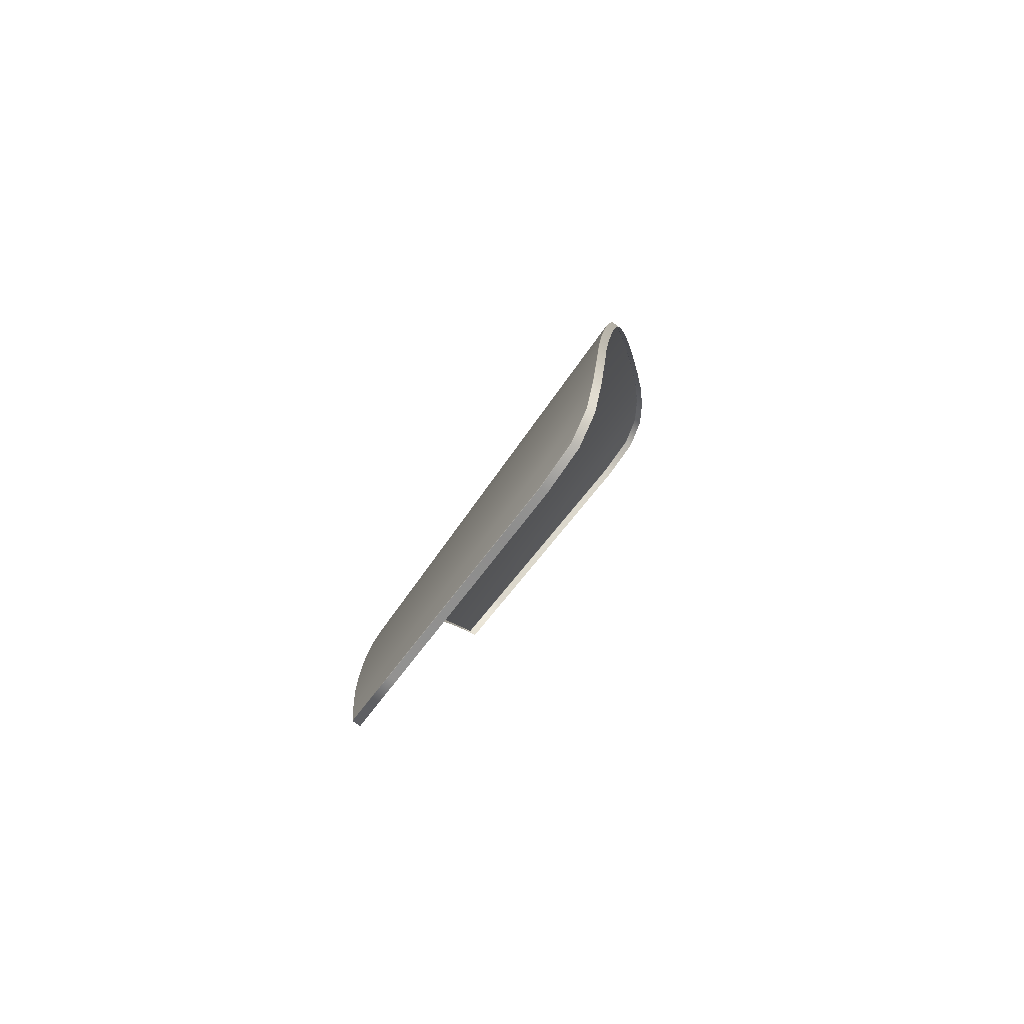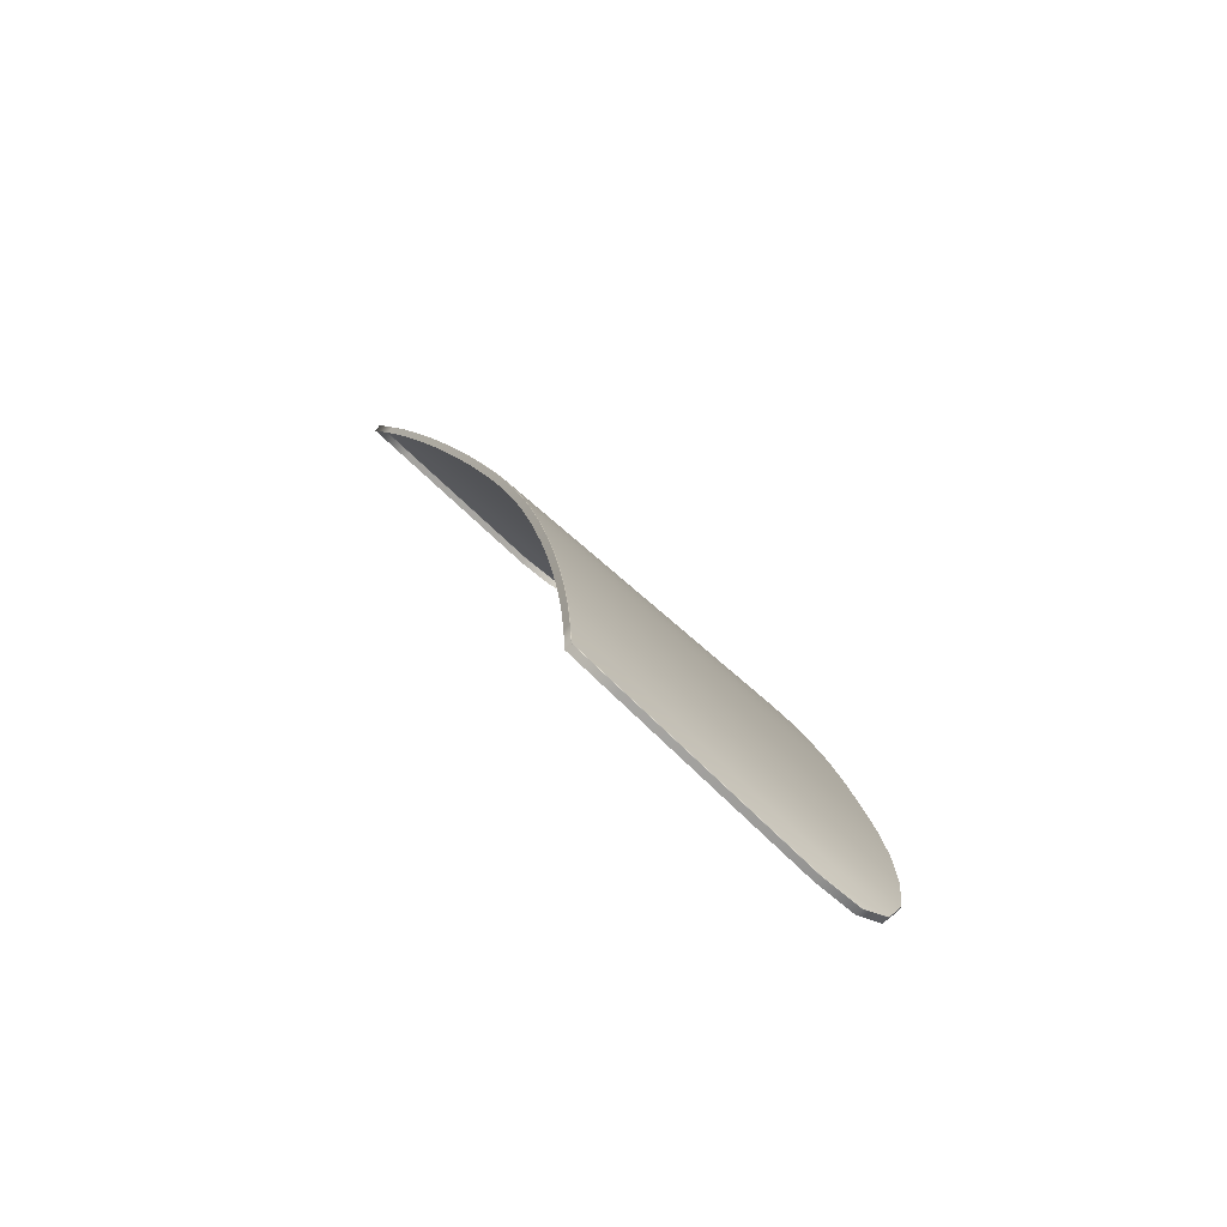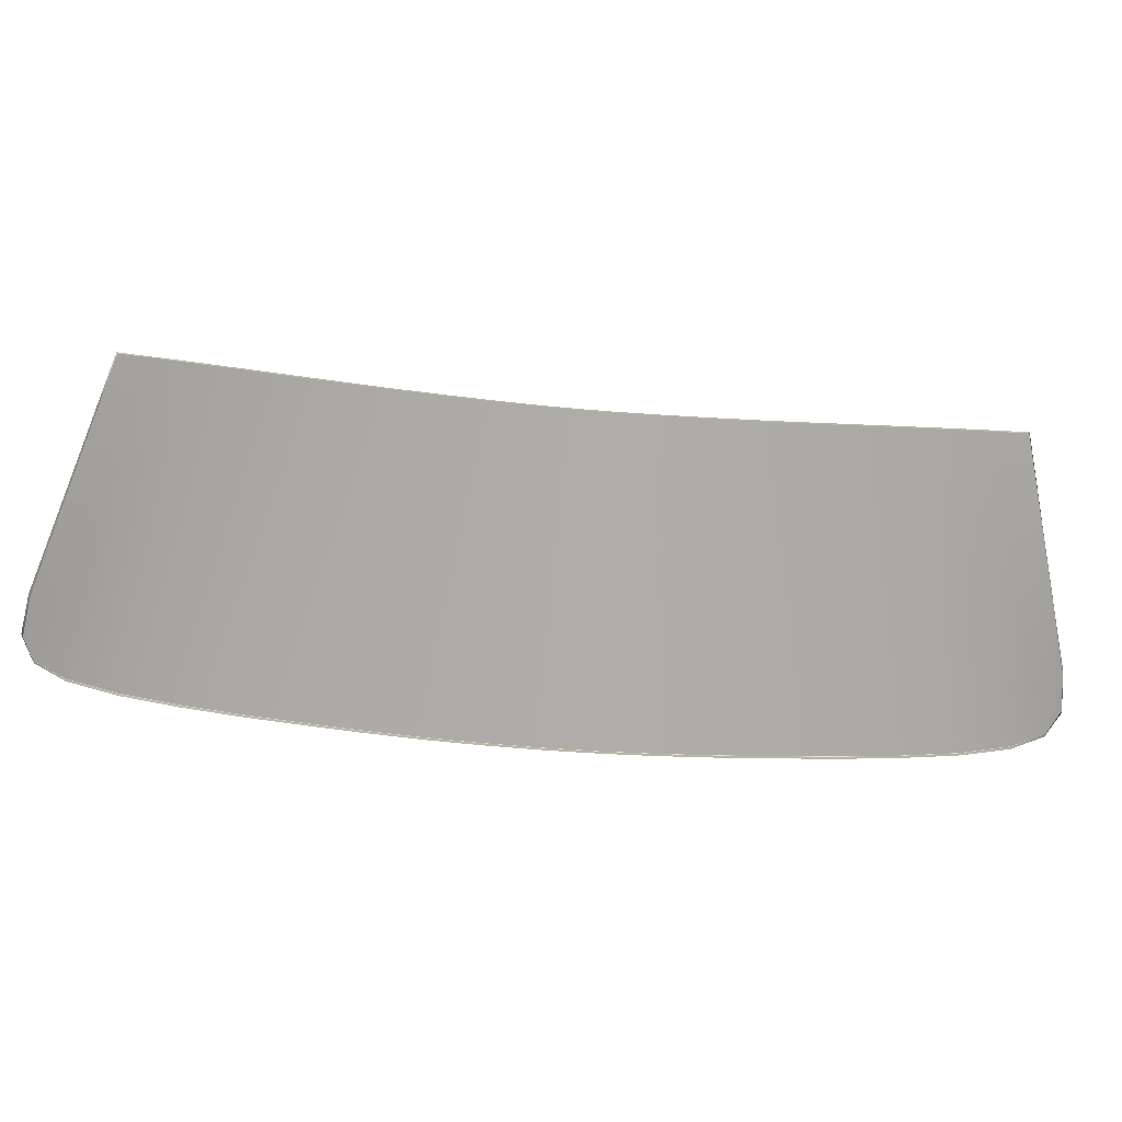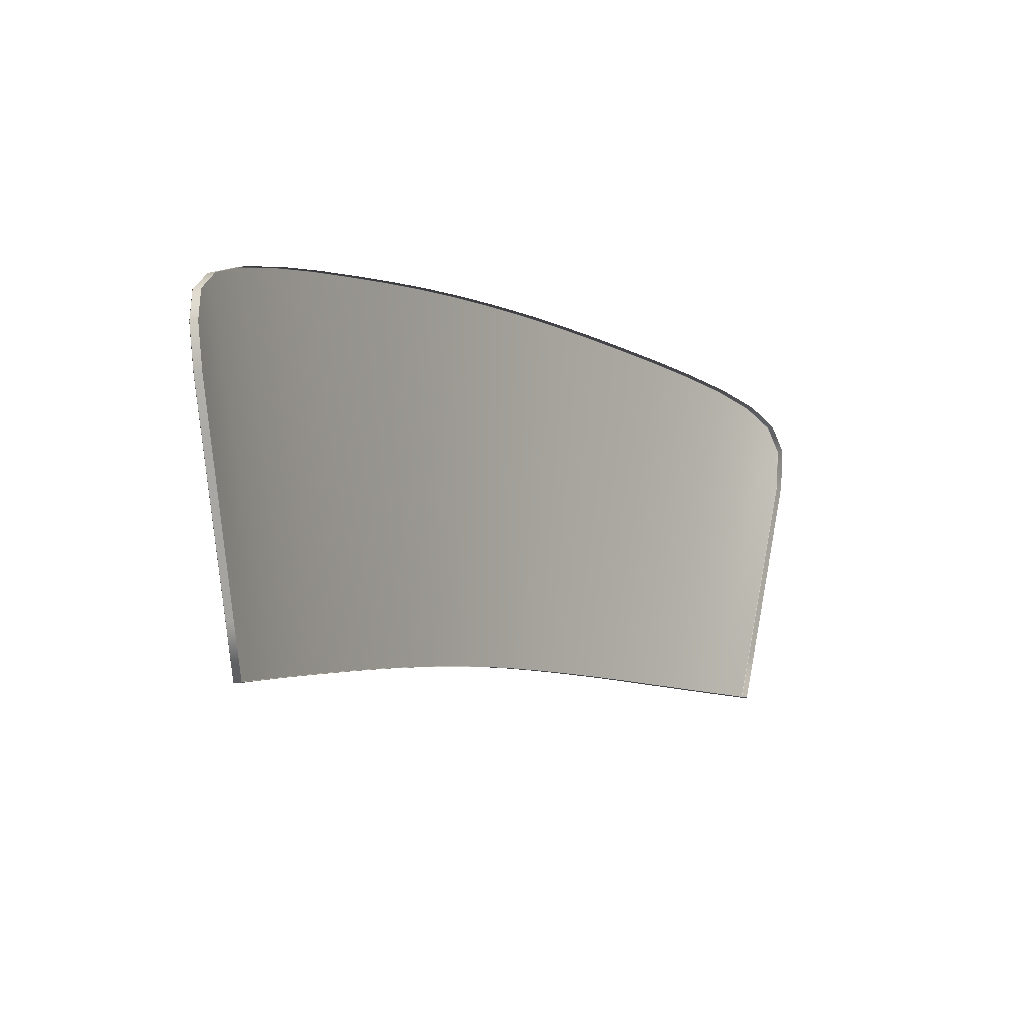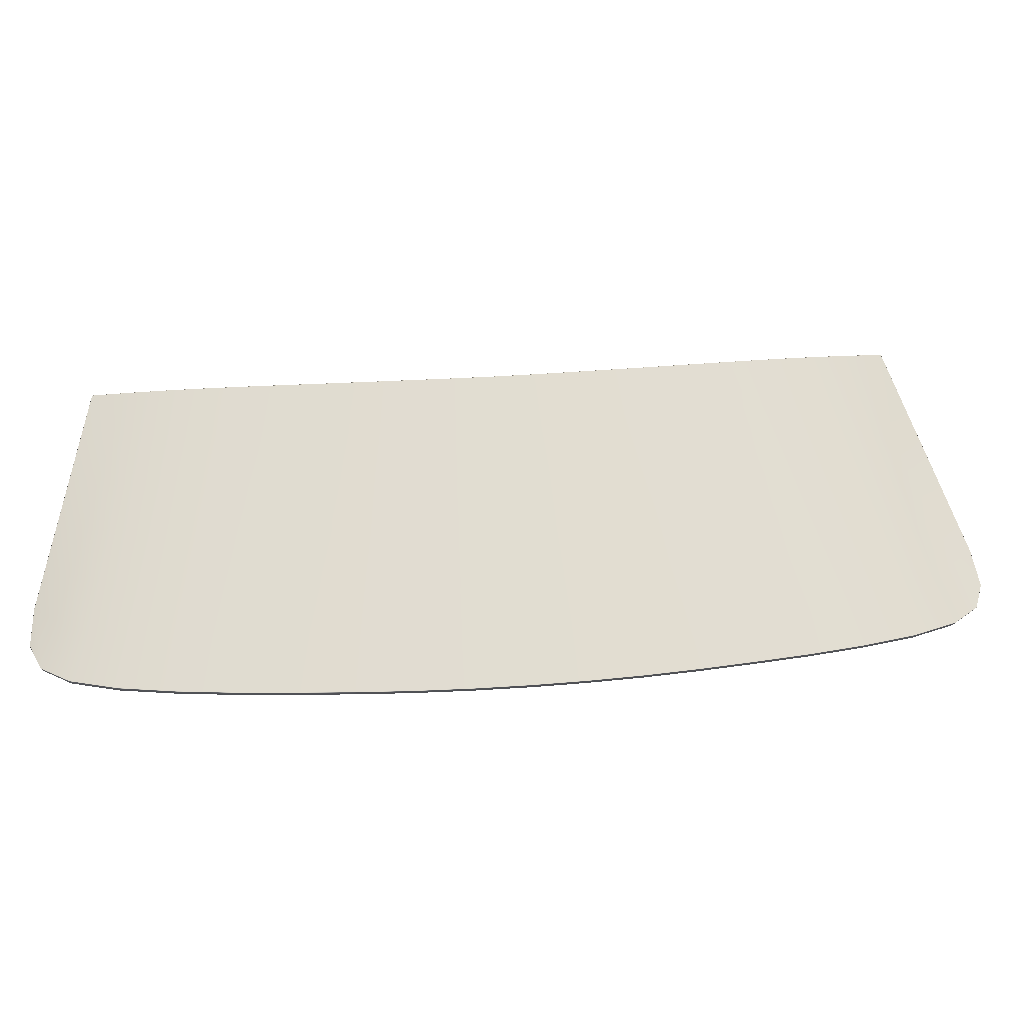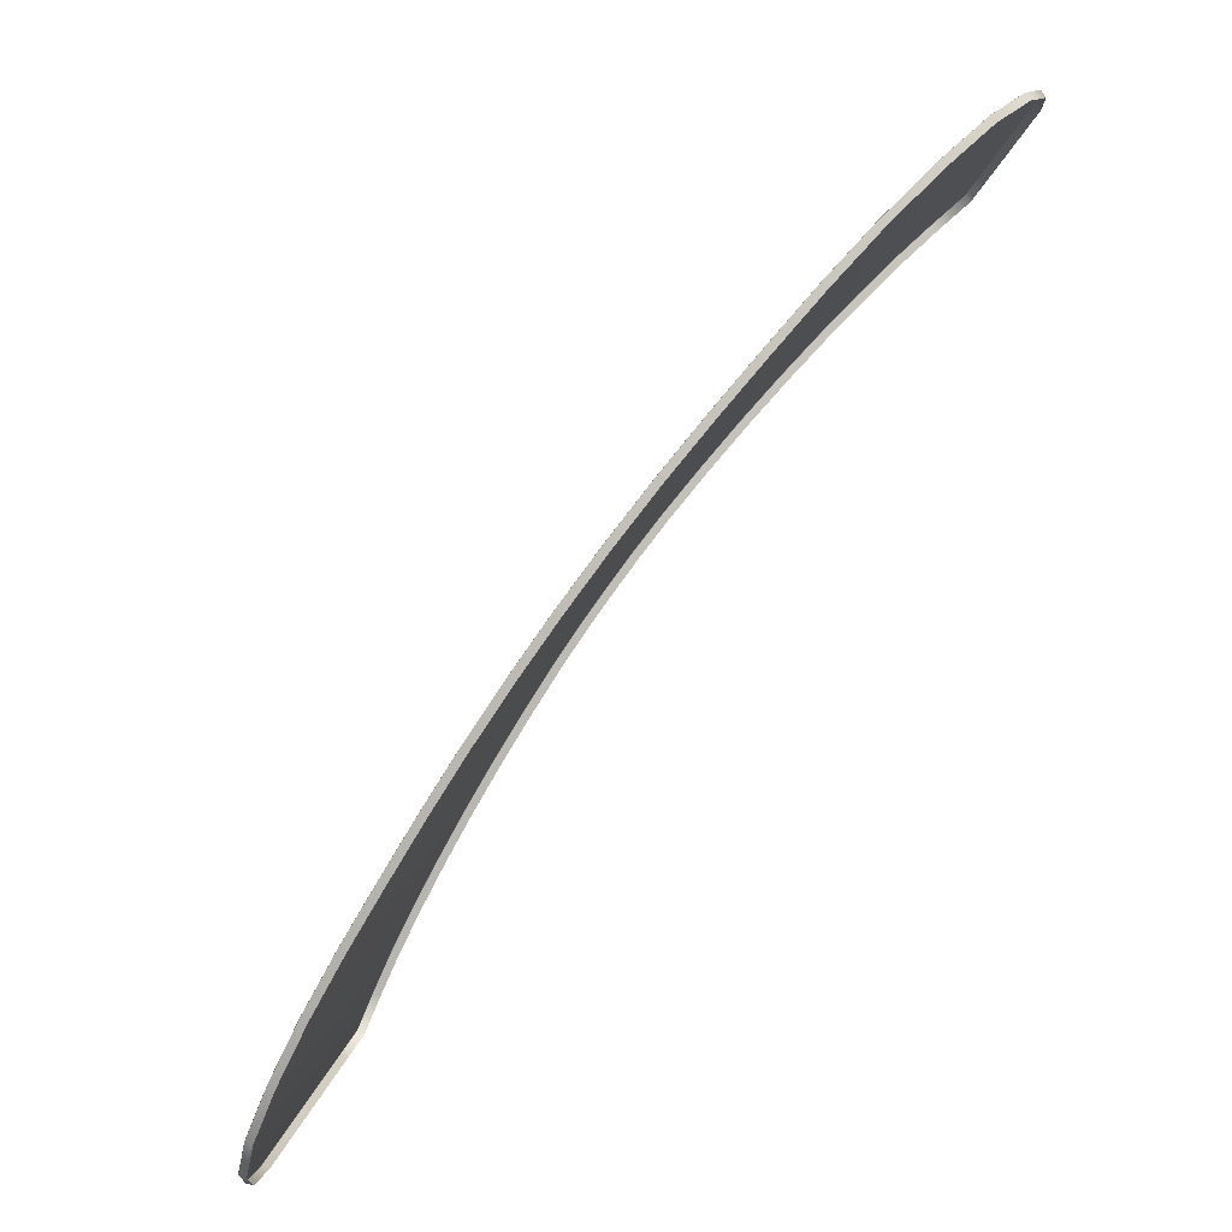
<metadata>
{"format":"obj","ext":"obj","renderer":"f3d","projection":"perspective","resolution":1024,"background":"white","views":[{"elev":-45.1,"azim":97.2,"up":"+Y"},{"elev":14.6,"azim":29.5,"up":"+Z"},{"elev":-34.8,"azim":-54.5,"up":"+Z"},{"elev":-64.5,"azim":141.0,"up":"+Y"},{"elev":27.7,"azim":126.2,"up":"+Z"},{"elev":34.1,"azim":148.2,"up":"+Y"}]}
</metadata>
<code>
o Front_Window
v 0.392 0.5439 1.155
v 0.4635 0.6384 1.048
v 0.2812 0.6428 1.153
v 0.3457 0.742 1.047
v 0.1701 0.7334 1.149
v 0.2249 0.8388 1.046
v 0.1026 0.9175 1.045
v 0.06017 0.8105 1.145
v 0.5666 0.5361 1.049
v 0.4811 0.4551 1.155
v 0.5648 0.3612 1.155
v 0.6631 0.4275 1.048
v 0.6574 0.2451 1.153
v 0.76 0.304 1.047
v 0.7417 0.1292 1.149
v 0.85 0.178 1.046
v 0.9218 0.05156 1.045
v 0.8126 0.01516 1.145
v 0.4383 0.4146 1.208
v 0.4993 0.6856 0.9954
v 0.3779 0.7916 0.9949
v 0.2522 0.8915 0.994
v 0.03897 0.757 1.195
v 0.6094 0.5765 0.9954
v 0.5239 0.4956 1.102
v 0.3562 0.4967 1.208
v 0.4278 0.5912 1.102
v 0.2489 0.5932 1.205
v 0.3134 0.6924 1.1
v 0.1427 0.6807 1.201
v 0.1975 0.7861 1.097
v 0.1238 0.971 0.9945
v 0.08137 0.864 1.095
v 0.1614 0.8831 1.045
v 0.1134 0.7752 1.147
v 0.2858 0.7916 1.047
v 0.2256 0.6894 1.151
v 0.4057 0.6904 1.048
v 0.3381 0.5931 1.154
v 0.5167 0.5873 1.049
v 0.4386 0.4988 1.155
v 0.01474 0.8351 1.143
v 0.0556 0.935 1.047
v 0.7122 0.4606 0.9954
v 0.8113 0.3335 0.9949
v 0.9042 0.2024 0.994
v 0.758 -0.003046 1.195
v 0.5157 0.3281 1.208
v 0.614 0.3943 1.102
v 0.6061 0.2156 1.205
v 0.7087 0.2746 1.1
v 0.6875 0.1047 1.201
v 0.7959 0.1536 1.097
v 0.9763 0.06976 0.9945
v 0.8672 0.03336 1.095
v 0.8907 0.1122 1.045
v 0.7803 0.0703 1.147
v 0.8063 0.2415 1.047
v 0.7009 0.187 1.151
v 0.7118 0.3668 1.048
v 0.611 0.3047 1.154
v 0.6151 0.4833 1.049
v 0.5223 0.4103 1.155
v 0.8346 -0.03157 1.143
v 0.9366 0.003692 1.047
v 0.3996 0.4545 1.208
v 0.3042 0.5445 1.207
v 0.1954 0.6383 1.203
v -0.005687 0.7852 1.191
v 0.08947 0.7212 1.198
v 0.1853 0.9371 0.9934
v 0.1374 0.8291 1.096
v 0.316 0.8427 0.9945
v 0.2557 0.7405 1.099
v 0.4396 0.7391 0.9952
v 0.3719 0.6418 1.101
v 0.5557 0.6316 0.9954
v 0.4776 0.5431 1.102
v 0.03517 0.885 1.095
v 0.07603 0.9849 0.9993
v 0.476 0.3738 1.208
v 0.5605 0.2736 1.207
v 0.6482 0.1598 1.203
v 0.7836 -0.0492 1.191
v 0.7251 0.04936 1.198
v 0.9459 0.1331 0.9934
v 0.8355 0.09124 1.096
v 0.859 0.2688 0.9945
v 0.7536 0.2143 1.099
v 0.7623 0.3979 0.9952
v 0.6614 0.3358 1.101
v 0.6614 0.5198 0.9954
v 0.5687 0.4468 1.102
v 0.8856 -0.01394 1.095
v 0.9876 0.02132 0.9993
v -0.07112 0.7586 1.226
v 0.01443 0.6978 1.237
v 0.1115 0.6226 1.245
v 0.2124 0.5384 1.25
v 0.3159 0.4446 1.253
v 0.1421 1.019 0.937
v 0.2758 0.9389 0.9348
v 0.4059 0.8361 0.9348
v 0.5306 0.7279 0.9348
v 0.05914 1.016 0.9621
v -0.02946 0.8482 1.135
v 0.0124 0.9377 1.044
v 0.7535 -0.1131 1.226
v 0.3906 0.3695 1.254
v 0.6976 -0.02428 1.237
v 0.6278 0.07678 1.245
v 0.5494 0.1823 1.25
v 0.4614 0.2908 1.253
v 1.025 0.08544 0.937
v 0.6474 0.6124 0.9348
v 0.9527 0.2233 0.9348
v 0.8573 0.359 0.9348
v 0.7562 0.4894 0.9348
v 1.018 0.002716 0.9621
v 0.8452 -0.07643 1.135
v 0.9369 -0.03959 1.044
v 0.09437 1.029 0.9439
v 0.59 0.6711 0.9348
v 0.469 0.7827 0.9348
v 0.342 0.8886 0.9348
v 0.2059 0.9854 0.9347
v 0.03335 0.9824 0.9985
v 0.3559 0.4055 1.254
v -0.02923 0.7293 1.232
v 0.06189 0.6618 1.242
v 0.1613 0.5819 1.248
v 0.266 0.4908 1.252
v -0.05035 0.8034 1.18
v -0.008542 0.8929 1.089
v 1.032 0.03722 0.9439
v 0.7028 0.5519 0.9348
v 0.8074 0.4249 0.9348
v 0.9062 0.2922 0.9348
v 0.9953 0.1509 0.9347
v 0.9828 -0.02115 0.9985
v 0.4246 0.3329 1.254
v 0.7266 -0.06961 1.232
v 0.6642 0.02511 1.242
v 0.59 0.1288 1.248
v 0.5048 0.2384 1.252
v 0.7994 -0.0948 1.18
v 0.8911 -0.05802 1.089
v -0.06752 0.7647 1.233
v -0.06823 0.7643 1.233
v 0.01761 0.7033 1.244
v 0.01792 0.7039 1.244
v 0.1151 0.6277 1.252
v 0.1155 0.6283 1.252
v 0.2164 0.5434 1.257
v 0.2169 0.5439 1.258
v 0.3207 0.4498 1.261
v 0.3202 0.4493 1.261
v 0.1448 1.024 0.9449
v 0.1448 1.024 0.9442
v 0.2794 0.944 0.9419
v 0.2795 0.9439 0.9426
v 0.41 0.8409 0.9419
v 0.41 0.8409 0.9426
v 0.5349 0.7325 0.9419
v 0.5349 0.7325 0.9426
v 0.06076 1.022 0.9691
v 0.06128 1.023 0.9696
v -0.02632 0.8541 1.142
v -0.0269 0.854 1.142
v 0.01444 0.9437 1.051
v 0.01504 0.9439 1.051
v 0.7594 -0.1105 1.233
v 0.7597 -0.1098 1.233
v 0.3952 0.3739 1.261
v 0.3957 0.3744 1.261
v 0.7038 -0.02113 1.244
v 0.7032 -0.0214 1.244
v 0.6337 0.08046 1.252
v 0.6331 0.08013 1.252
v 0.5551 0.1864 1.258
v 0.5545 0.186 1.257
v 0.4663 0.2948 1.261
v 0.4669 0.2952 1.261
v 1.031 0.08784 0.9442
v 1.031 0.08784 0.9449
v 0.652 0.6168 0.9426
v 0.652 0.6168 0.9419
v 0.958 0.2267 0.9426
v 0.958 0.2267 0.9419
v 0.8623 0.3627 0.9426
v 0.8624 0.3627 0.9419
v 0.761 0.4935 0.9426
v 0.7611 0.4934 0.9419
v 1.024 0.004501 0.9696
v 1.024 0.003996 0.9691
v 0.8512 -0.07419 1.142
v 0.8513 -0.07362 1.142
v 0.9433 -0.0373 1.051
v 0.9431 -0.03789 1.051
v 0.09635 1.035 0.9509
v 0.09631 1.034 0.9517
v 0.5945 0.6756 0.9419
v 0.5944 0.6756 0.9426
v 0.4732 0.7875 0.9419
v 0.4732 0.7874 0.9426
v 0.3459 0.8936 0.9419
v 0.3459 0.8935 0.9426
v 0.2091 0.9907 0.9419
v 0.2092 0.9907 0.9426
v 0.03511 0.9886 1.006
v 0.03573 0.9888 1.006
v 0.3604 0.41 1.261
v 0.3609 0.4105 1.261
v -0.02627 0.7349 1.239
v -0.02597 0.7356 1.239
v 0.06533 0.667 1.249
v 0.06566 0.6676 1.249
v 0.1651 0.5869 1.255
v 0.1655 0.5875 1.255
v 0.2702 0.4956 1.259
v 0.2706 0.4961 1.259
v -0.04757 0.8092 1.188
v -0.047 0.8092 1.188
v -0.006231 0.8989 1.097
v -0.005641 0.899 1.097
v 1.038 0.03882 0.9517
v 1.038 0.03887 0.9509
v 0.7075 0.5561 0.9426
v 0.7076 0.5561 0.9419
v 0.8124 0.4288 0.9426
v 0.8125 0.4288 0.9419
v 0.9113 0.2959 0.9426
v 0.9114 0.2958 0.9419
v 1.001 0.1539 0.9426
v 1.001 0.1539 0.9419
v 0.9893 -0.01914 1.006
v 0.989 -0.01973 1.006
v 0.4299 0.3375 1.261
v 0.4293 0.3371 1.261
v 0.733 -0.0667 1.239
v 0.7323 -0.06696 1.239
v 0.6702 0.02856 1.249
v 0.6696 0.02826 1.249
v 0.5958 0.1327 1.255
v 0.5952 0.1323 1.255
v 0.5104 0.2427 1.259
v 0.5098 0.2423 1.259
v 0.8054 -0.09178 1.188
v 0.8053 -0.09235 1.188
v 0.8973 -0.05546 1.097
v 0.8971 -0.05604 1.097
f 1 26 66 41
f 157 220 132 100
f 81 19 175 238
f 41 66 19 10
f 3 28 67 39
f 68 219 155 28
f 200 159 101 122
f 39 67 26 1
f 5 30 68 37
f 30 70 217 153
f 220 154 99 132
f 37 68 28 3
f 8 42 69 23
f 169 224 134 106
f 149 222 133 96
f 216 150 97 130
f 5 35 70 30
f 35 8 23 70
f 23 69 215 151
f 218 152 98 131
f 161 22 73 207
f 160 206 125 102
f 71 32 7 34
f 22 71 34 6
f 6 34 72 31
f 34 7 33 72
f 72 33 8 35
f 31 72 35 5
f 208 160 102 126
f 22 6 36 73
f 73 36 4 21
f 163 21 75 205
f 6 31 74 36
f 31 5 37 74
f 74 37 3 29
f 36 74 29 4
f 206 162 103 125
f 21 4 38 75
f 75 38 2 20
f 165 20 77 203
f 4 29 76 38
f 29 3 39 76
f 76 39 1 27
f 38 76 27 2
f 204 164 104 124
f 20 2 40 77
f 77 40 9 24
f 228 186 24 92
f 2 27 78 40
f 27 1 41 78
f 78 41 10 25
f 40 78 25 9
f 7 43 79 33
f 80 211 171 43
f 170 210 127 107
f 33 79 42 8
f 159 208 126 101
f 210 166 105 127
f 224 170 107 134
f 32 80 43 7
f 11 63 81 48
f 63 10 19 81
f 239 174 109 141
f 247 182 113 145
f 13 61 82 50
f 61 11 48 82
f 48 81 238 183
f 182 239 141 113
f 15 59 83 52
f 59 13 50 83
f 181 247 145 112
f 245 181 112 144
f 18 47 84 64
f 177 243 143 110
f 249 172 108 146
f 251 196 120 147
f 15 52 85 57
f 179 245 144 111
f 243 179 111 143
f 57 85 47 18
f 231 191 117 137
f 46 16 56 86
f 86 56 17 54
f 185 54 95 226
f 16 53 87 56
f 53 15 57 87
f 87 57 18 55
f 56 87 55 17
f 189 235 139 116
f 229 193 118 136
f 88 45 14 58
f 46 88 58 16
f 16 58 89 53
f 58 14 51 89
f 89 51 13 59
f 53 89 59 15
f 191 233 138 117
f 227 195 119 135
f 90 44 12 60
f 45 90 60 14
f 14 60 91 51
f 60 12 49 91
f 91 49 11 61
f 51 91 61 13
f 193 231 137 118
f 187 229 136 115
f 92 24 9 62
f 44 92 62 12
f 12 62 93 49
f 62 9 25 93
f 93 25 10 63
f 49 93 63 11
f 17 55 94 65
f 55 18 64 94
f 64 84 248 197
f 235 184 114 139
f 54 17 65 95
f 199 251 147 121
f 195 237 140 119
f 158 201 80 32
f 201 167 211 80
f 203 77 24 186
f 205 75 20 165
f 166 200 122 105
f 207 73 21 163
f 164 202 123 104
f 161 209 71 22
f 162 204 124 103
f 209 158 32 71
f 222 169 106 133
f 43 171 225 79
f 26 156 213 66
f 66 213 175 19
f 69 223 148 215
f 70 23 151 217
f 152 216 130 98
f 30 153 219 68
f 154 218 131 99
f 28 155 221 67
f 212 157 100 128
f 67 221 156 26
f 42 168 223 69
f 150 214 129 97
f 172 241 142 108
f 79 225 168 42
f 234 86 54 185
f 226 95 236 194
f 233 189 116 138
f 192 228 92 44
f 230 192 44 90
f 190 230 90 45
f 232 190 45 88
f 188 232 88 46
f 188 46 86 234
f 202 187 115 123
f 196 249 146 120
f 95 65 198 236
f 82 48 183 246
f 241 177 110 142
f 84 240 173 248
f 47 176 240 84
f 85 242 176 47
f 52 178 242 85
f 52 83 244 178
f 83 50 180 244
f 50 82 246 180
f 184 227 135 114
f 94 64 197 250
f 174 212 128 109
f 65 94 250 198
f 237 199 121 140
f 159 200 201 158
f 200 166 167 201
f 187 202 203 186
f 202 164 165 203
f 164 204 205 165
f 204 162 163 205
f 162 206 207 163
f 206 160 161 207
f 160 208 209 161
f 208 159 158 209
f 166 210 211 167
f 210 170 171 211
f 157 212 213 156
f 212 174 175 213
f 149 214 215 148
f 214 150 151 215
f 150 216 217 151
f 216 152 153 217
f 152 218 219 153
f 218 154 155 219
f 154 220 221 155
f 220 157 156 221
f 169 222 223 168
f 222 149 148 223
f 170 224 225 171
f 224 169 168 225
f 185 226 227 184
f 226 194 195 227
f 186 228 229 187
f 228 192 193 229
f 192 230 231 193
f 230 190 191 231
f 190 232 233 191
f 232 188 189 233
f 188 234 235 189
f 234 185 184 235
f 194 236 237 195
f 236 198 199 237
f 183 238 239 182
f 238 175 174 239
f 173 240 241 172
f 240 176 177 241
f 176 242 243 177
f 242 178 179 243
f 178 244 245 179
f 244 180 181 245
f 180 246 247 181
f 246 183 182 247
f 197 248 249 196
f 248 173 172 249
f 198 250 251 199
f 250 197 196 251
f 214 149 96 129

</code>
